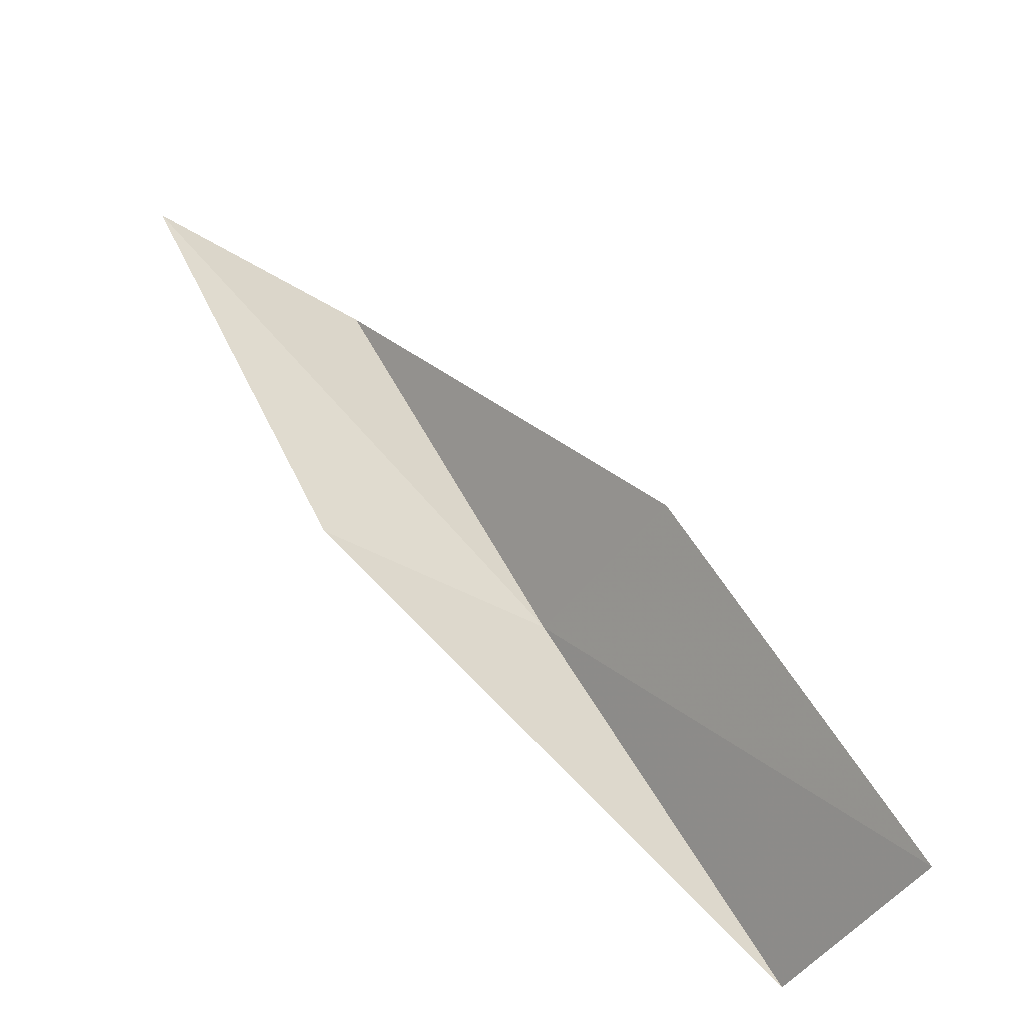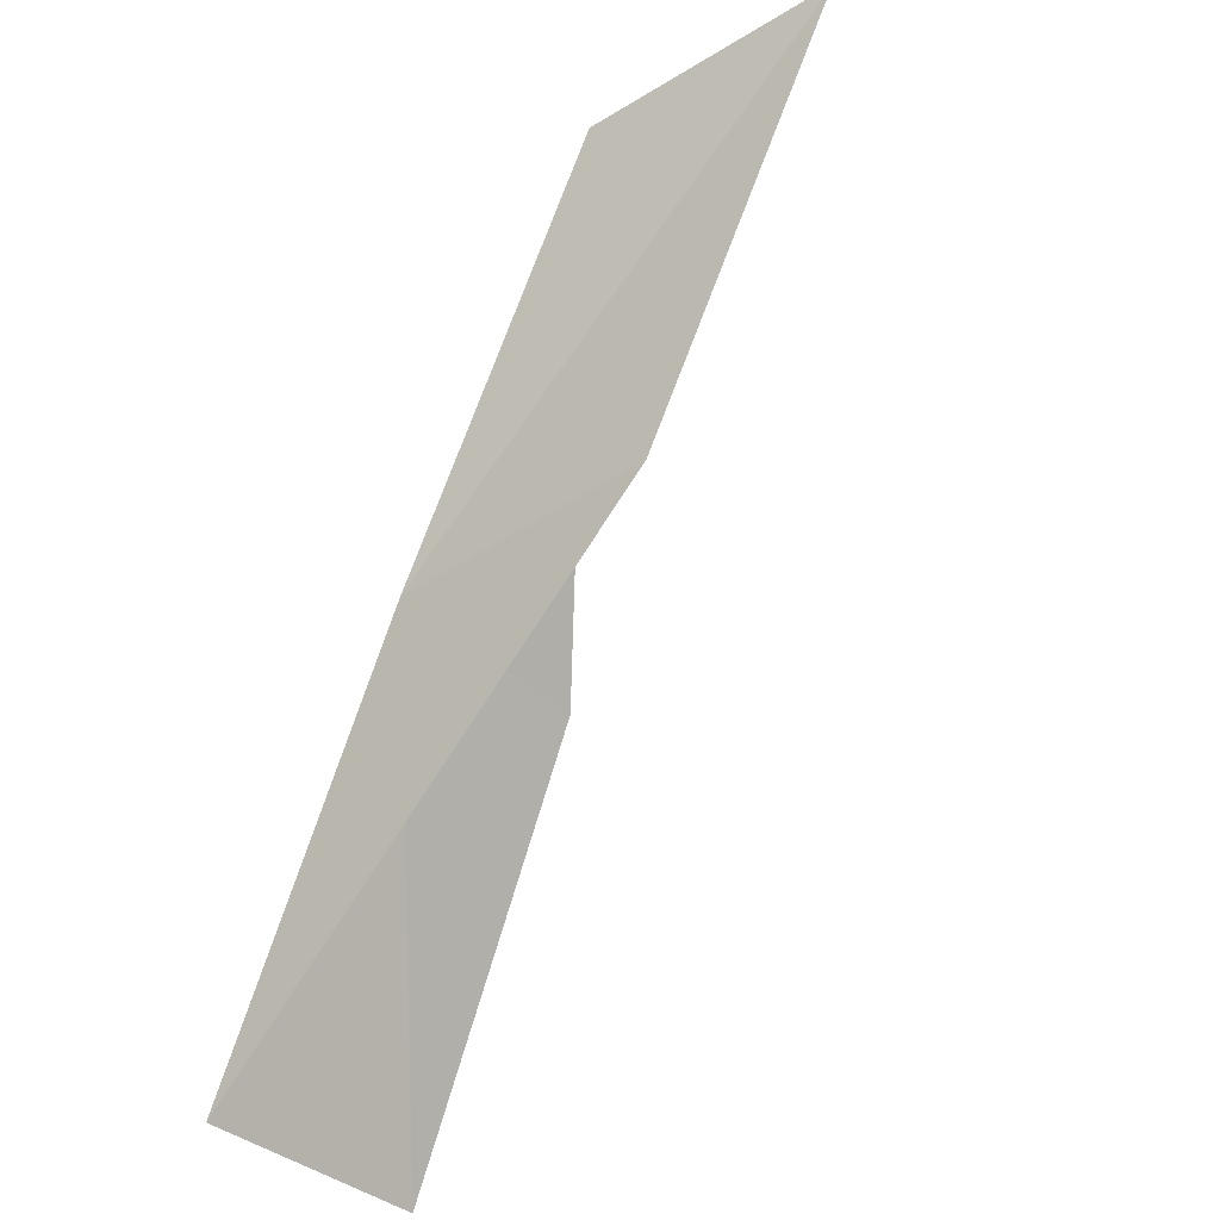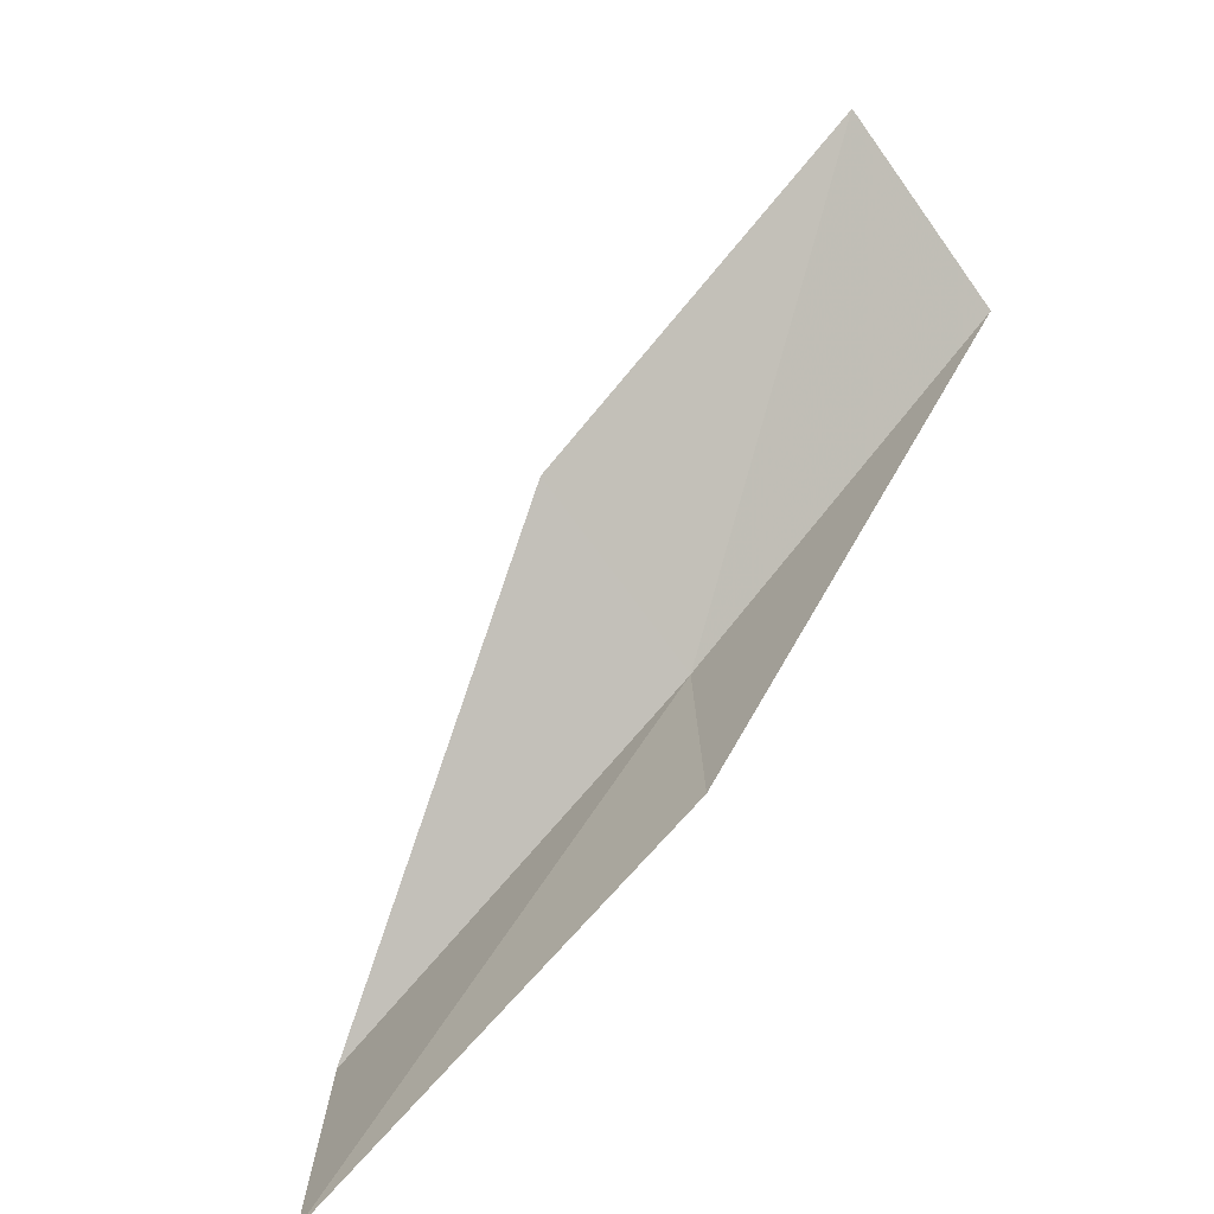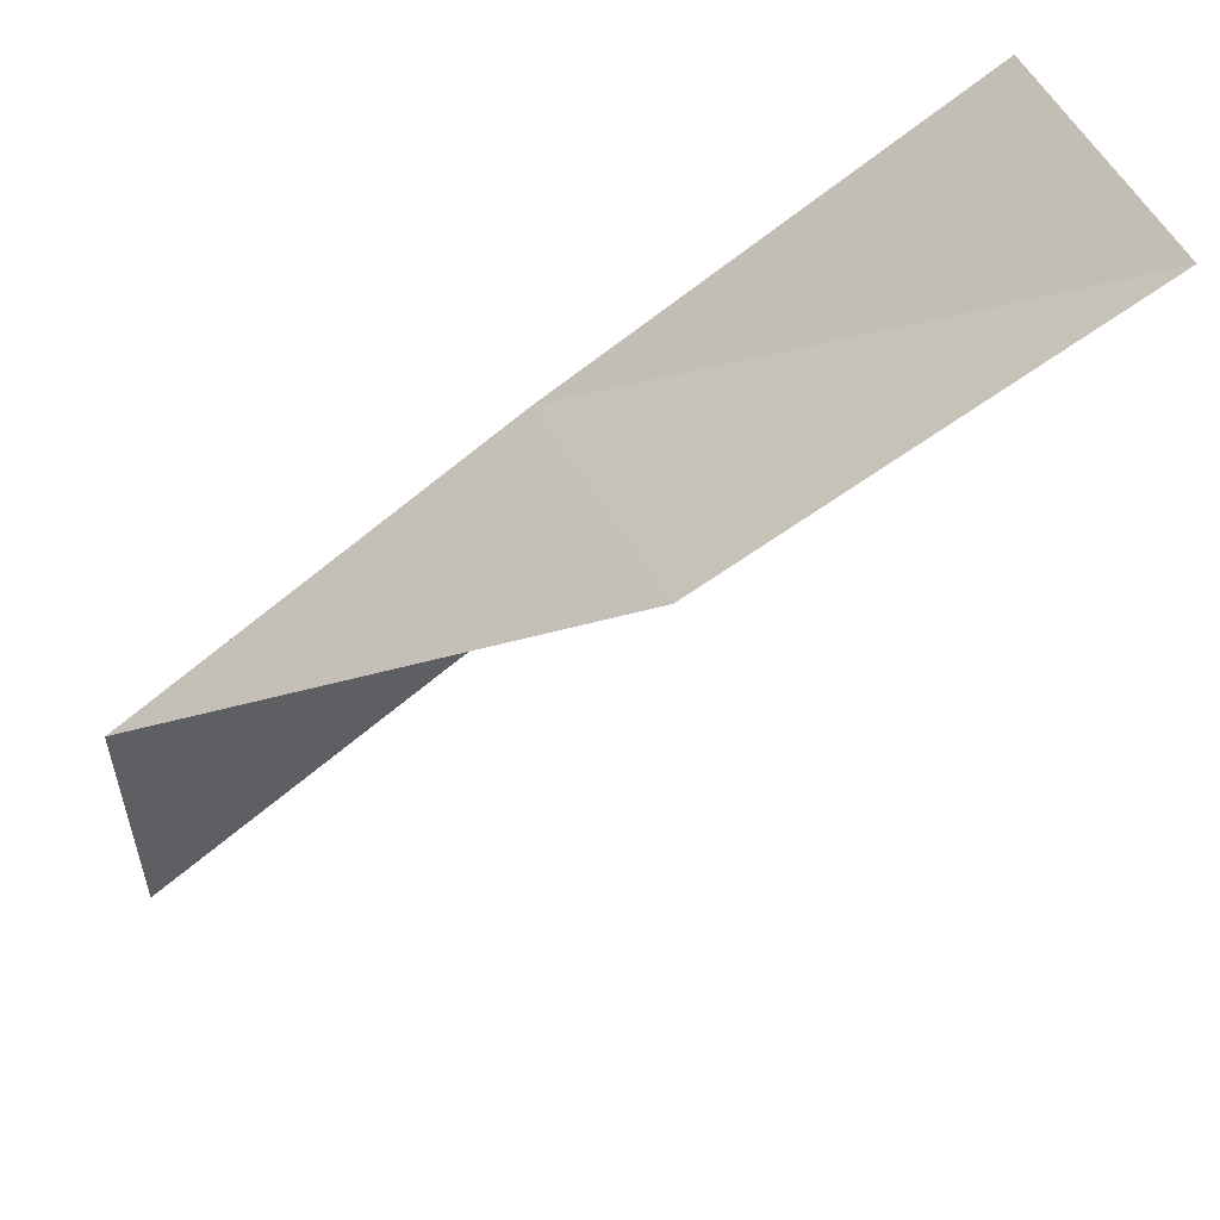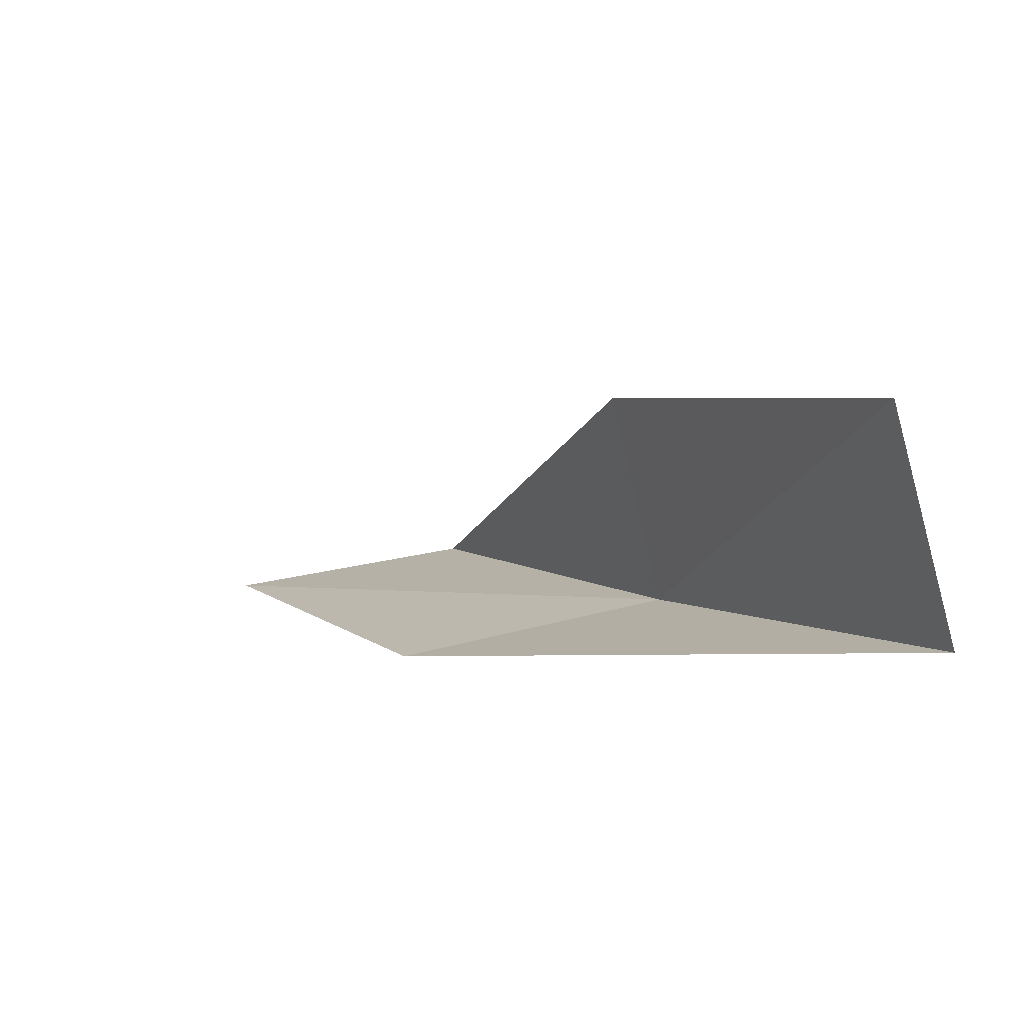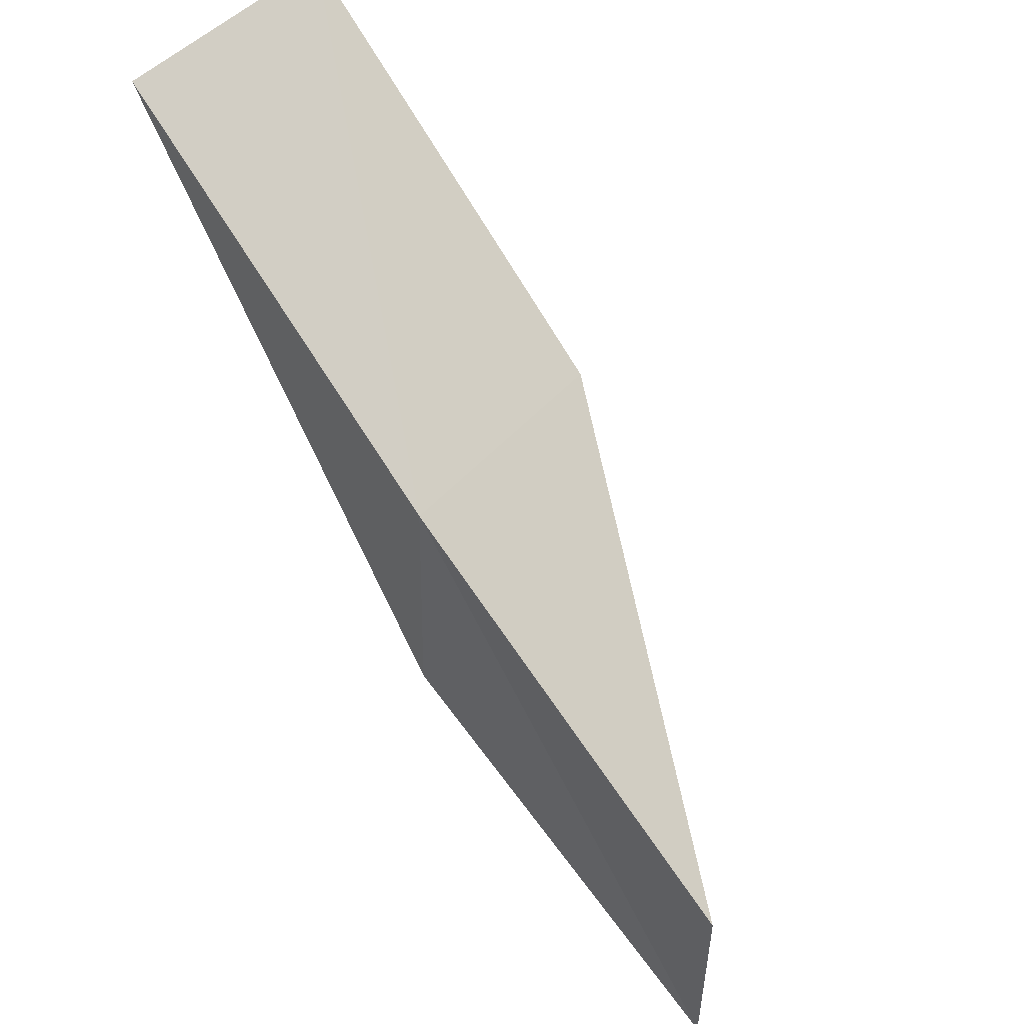
<metadata>
{"format":"obj","ext":"obj","renderer":"f3d","projection":"perspective","resolution":1024,"background":"white","views":[{"elev":-44.9,"azim":55.3,"up":"+Z"},{"elev":-38.3,"azim":-51.3,"up":"+Z"},{"elev":-72.8,"azim":125.8,"up":"+Y"},{"elev":53.9,"azim":60.2,"up":"+Y"},{"elev":-70.8,"azim":102.0,"up":"+Z"},{"elev":55.3,"azim":-48.3,"up":"+Y"}]}
</metadata>
<code>
v -23.96 33.82 74.54
v -21.4 33.76 74.54
v -24.41 31.1 79.05
v -24.35 28.11 79.05
v -24.04 30.7 74.54
v -20.62 36.38 70.03
v -23.29 36.57 70.03
f 1 3 2
f 1 5 4
f 1 4 3
f 1 6 7
f 1 2 6
f 1 7 5

</code>
